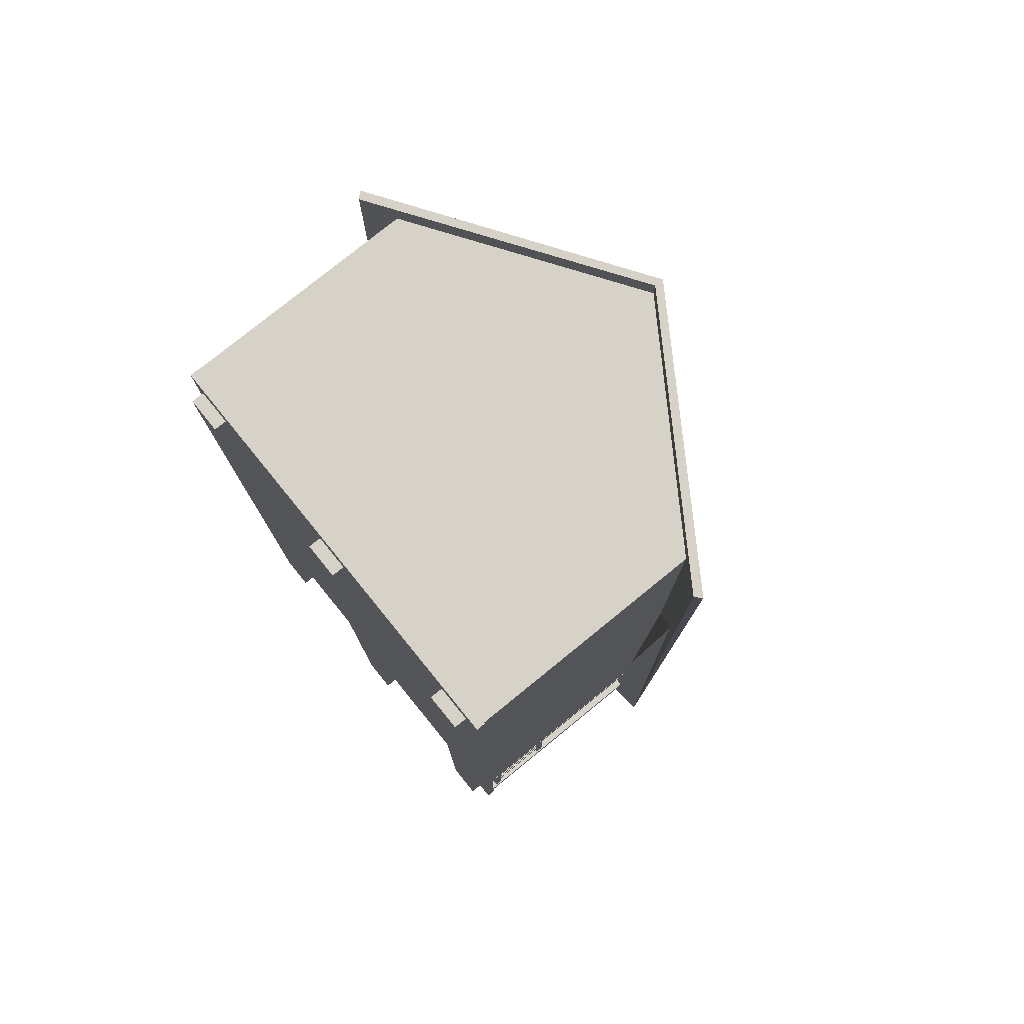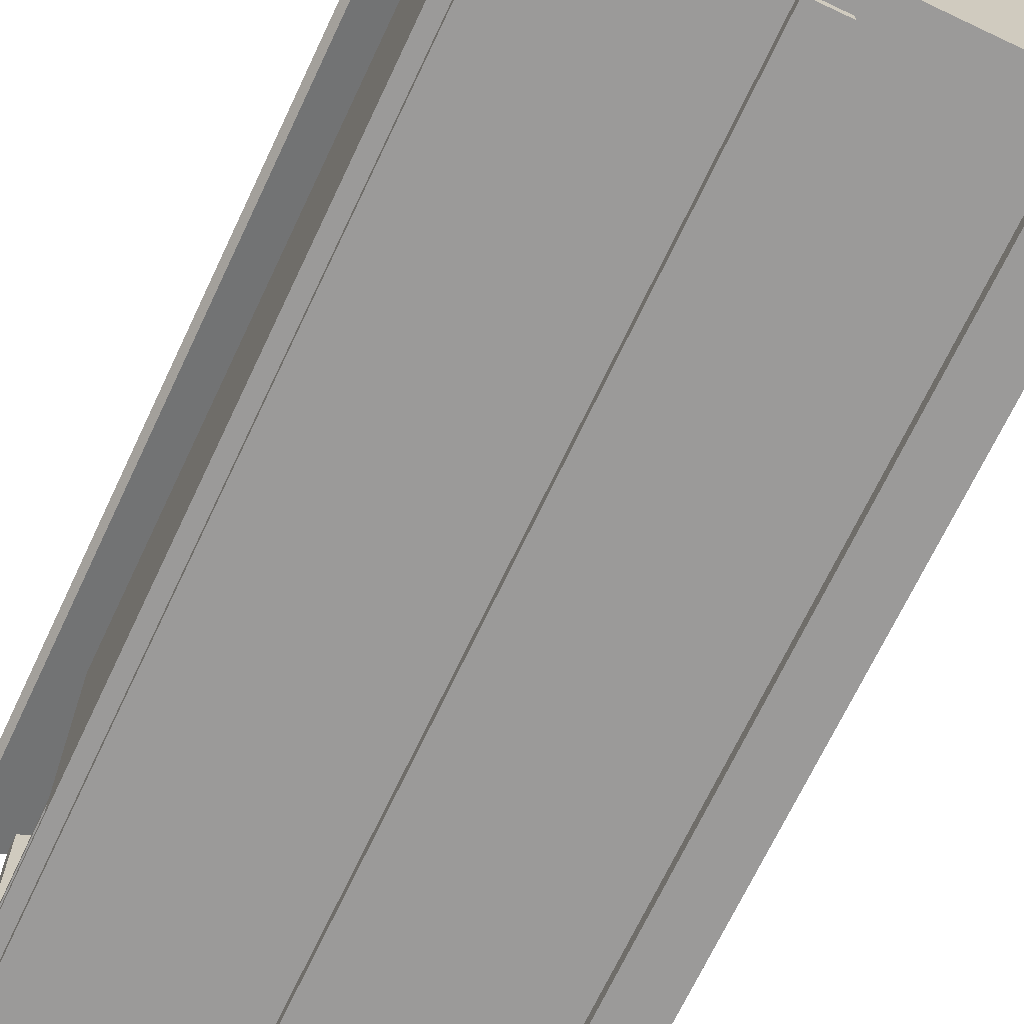
<metadata>
{"format":"obj","ext":"obj","renderer":"f3d","projection":"perspective","resolution":1024,"background":"white","views":[{"elev":77.9,"azim":50.9,"up":"+Z"},{"elev":-69.5,"azim":-25.3,"up":"+Y"}]}
</metadata>
<code>
o Cottage_House
v -9.508 1.56 18.87
v 12.7 1.56 18.87
v 12.7 2.045 18.87
v -9.508 2.045 18.87
v 12.7 2.045 -26.28
v -9.508 2.045 -26.28
v 12.7 1.56 -26.28
v -9.508 1.56 -26.28
v -5.493 17.21 -25.37
v -4.504 17.9 -25.37
v 0.3142 17.9 -25.37
v 0.3142 17.21 -25.37
v 1.146 17.21 -25.37
v 1.146 17.9 -25.37
v 1.818 17.9 -25.37
v 1.818 17.21 -25.37
v 2.645 17.9 -25.37
v 2.645 17.21 -25.37
v 0.3142 17.9 -25.9
v -4.504 17.9 -25.9
v 0.3142 17.21 -25.9
v -5.493 17.21 -25.9
v 1.146 17.9 -25.9
v 1.818 17.9 -25.9
v 1.818 17.21 -25.9
v 1.146 17.21 -25.9
v 2.645 17.9 -25.9
v 2.645 17.21 -25.9
v 7.655 17.9 -25.37
v 7.655 17.9 -25.9
v 8.762 17.21 -25.9
v 8.762 17.21 -25.37
v 1.146 21.74 -25.37
v 1.818 21.74 -25.37
v 1.818 21.74 -25.9
v 1.146 21.74 -25.9
v 4.099 20.12 -25.37
v 4.779 19.95 -25.37
v 4.779 19.95 -25.9
v 4.099 20.12 -25.9
v -1.642 19.91 -25.37
v -1.068 20.11 -25.37
v -1.068 20.11 -25.9
v -1.642 19.91 -25.9
v 9.993 0.8881 17.59
v 11.83 0.8881 17.59
v 11.83 1.544 17.59
v 9.993 1.544 17.59
v 9.993 1.544 -25.56
v 11.83 1.544 -25.56
v 11.83 0.8881 -25.56
v 9.993 0.8881 -25.56
v 0.5652 0.8881 17.59
v 2.406 0.8881 17.59
v 2.406 1.544 17.59
v 0.5652 1.544 17.59
v 0.5652 1.544 -25.56
v 2.406 1.544 -25.56
v 2.406 0.8881 -25.56
v 0.5652 0.8881 -25.56
v -8.801 0.8881 17.59
v -6.96 0.8881 17.59
v -6.96 1.544 17.59
v -8.801 1.544 17.59
v -8.801 1.544 -25.56
v -6.96 1.544 -25.56
v -6.96 0.8881 -25.56
v -8.801 0.8881 -25.56
v 14.37 13.28 20.03
v 1.496 21.72 20.03
v 1.496 21.72 -26.16
v 14.37 13.28 -26.16
v 11.69 13.53 -30.16
v 1.497 22.21 -26.16
v 1.497 22.21 20.03
v 14.69 13.61 20.03
v -11.05 13.31 20.03
v -11.05 13.31 -26.16
v -11.37 13.64 -26.16
v -11.37 13.64 20.03
v 12.66 14.47 -17.4
v 4.115 20.02 -17.4
v 4.115 19.71 -17.4
v 4.113 15.73 -17.4
v 4.112 14.47 -17.4
v -9.457 14.47 -17.4
v -9.457 14.47 18.87
v -1.17 19.96 18.87
v 1.497 21.72 18.87
v 1.497 21.72 -17.4
v -1.161 19.96 -17.4
v -1.159 14.47 18.87
v -1.162 15.74 18.87
v -1.17 19.69 18.87
v 12.66 14.47 18.87
v 4.117 20.02 18.87
v -1.161 19.7 -17.4
v -1.159 14.47 -17.4
v -1.16 15.74 -17.4
v 3.498 16.2 -17.4
v 3.5 19.25 -17.4
v -0.545 19.24 -17.4
v -0.5437 16.21 -17.4
v 4.117 19.71 18.87
v 4.115 14.47 18.87
v 4.115 15.73 18.87
v -0.5455 16.2 18.87
v 3.5 16.2 18.87
v 3.502 19.24 18.87
v -0.5515 19.23 18.87
v -1.158 1.881 -17.4
v -1.158 4.179 -17.4
v -3.041 4.179 -17.4
v -7.669 4.179 -17.4
v -9.476 4.179 -17.4
v -9.476 1.881 -17.4
v -1.158 4.179 18.87
v -9.476 4.179 18.87
v -9.476 1.881 18.87
v -1.158 1.881 18.87
v -9.476 4.179 -11.06
v -9.476 4.179 -5.534
v -9.476 4.179 7.123
v -9.476 4.179 12.54
v 12.65 4.179 12.54
v 12.65 4.179 18.87
v 12.65 1.881 18.87
v 12.65 1.881 -17.4
v 12.65 4.179 -17.4
v 12.65 4.179 -11.06
v 12.65 4.179 -5.534
v 12.65 4.179 7.123
v 12.65 14.47 12.54
v 12.65 14.47 18.87
v 12.65 10.87 18.87
v 12.65 10.87 12.54
v 12.65 10.87 7.123
v 12.65 10.87 -5.534
v 12.65 10.87 -11.06
v 12.65 10.87 -17.4
v 12.65 14.47 -17.4
v 12.65 14.47 -11.06
v 12.65 14.47 -5.534
v 12.65 14.47 7.123
v -9.476 14.47 18.87
v -9.476 10.87 18.87
v -1.158 10.87 18.87
v 4.118 10.87 18.87
v -9.476 10.87 12.54
v -9.476 10.87 7.123
v -9.476 10.87 -5.534
v -9.476 10.87 -11.06
v -9.476 10.87 -17.4
v -9.476 14.47 -17.4
v -9.476 14.47 -11.06
v -9.476 14.47 -5.534
v -9.476 14.47 7.123
v -9.476 14.47 12.54
v -7.669 10.87 -17.4
v -3.041 10.87 -17.4
v -1.158 10.87 -17.4
v 4.118 10.87 -17.4
v 6.107 10.87 -17.4
v 10.66 10.87 -17.4
v 10.66 4.179 -17.4
v 6.107 4.179 -17.4
v 4.118 4.179 -17.4
v 4.118 1.881 -17.4
v 4.118 4.179 18.87
v 4.118 1.881 18.87
v 12.52 6.028 -25.26
v 12.04 6.028 -25.26
v 12.04 6.028 -18.01
v 12.52 6.028 -18.01
v 12.04 6.424 -25.26
v 12.04 6.424 -18.01
v 12.52 6.424 -25.26
v 12.52 6.424 -18.01
v 12.52 2.45 -25.26
v 12.04 2.45 -25.26
v 12.04 2.45 -18.01
v 12.52 2.45 -18.01
v 12.04 2.833 -25.26
v 12.04 2.833 -18.01
v 12.52 2.833 -25.26
v 12.52 2.833 -18.01
v 12.41 2.793 -24.61
v 12.41 2.793 -24.17
v 12.41 6.078 -24.17
v 12.41 6.078 -24.61
v 12.17 6.078 -24.61
v 12.17 6.078 -24.17
v 12.17 2.793 -24.17
v 12.17 2.793 -24.61
v 12.41 2.793 -23.24
v 12.41 2.793 -22.8
v 12.41 6.078 -22.8
v 12.41 6.078 -23.24
v 12.17 6.078 -23.24
v 12.17 6.078 -22.8
v 12.17 2.793 -22.8
v 12.17 2.793 -23.24
v 12.41 2.793 -21.87
v 12.41 2.793 -21.42
v 12.41 6.078 -21.42
v 12.41 6.078 -21.87
v 12.17 6.078 -21.87
v 12.17 6.078 -21.42
v 12.17 2.793 -21.42
v 12.17 2.793 -21.87
v 12.41 2.793 -20.5
v 12.41 2.793 -20.05
v 12.41 6.078 -20.05
v 12.41 6.078 -20.5
v 12.17 6.078 -20.5
v 12.17 6.078 -20.05
v 12.17 2.793 -20.05
v 12.17 2.793 -20.5
v 12.41 2.793 -19.12
v 12.41 2.793 -18.68
v 12.41 6.078 -18.68
v 12.41 6.078 -19.12
v 12.17 6.078 -19.12
v 12.17 6.078 -18.68
v 12.17 2.793 -18.68
v 12.17 2.793 -19.12
v 4.169 1.946 -25.46
v 4.716 1.946 -25.46
v 4.716 2.45 -25.46
v 4.716 2.833 -25.46
v 4.716 6.028 -25.46
v 4.716 6.424 -25.46
v 4.716 6.851 -25.46
v 4.169 6.851 -25.46
v 4.287 7.057 -25.57
v 4.287 7.057 -25.84
v 4.598 7.057 -25.84
v 4.598 7.057 -25.57
v 4.716 2.45 -25.95
v 4.716 2.833 -25.95
v 4.716 6.028 -25.95
v 4.716 6.424 -25.95
v 4.716 6.851 -25.95
v 4.169 6.851 -25.95
v 4.169 1.946 -25.95
v 4.716 1.946 -25.95
v 11.84 6.028 -25.46
v 11.84 6.028 -25.95
v 11.84 6.424 -25.95
v 11.84 6.424 -25.46
v 11.84 2.45 -25.46
v 11.84 2.45 -25.95
v 11.84 2.833 -25.95
v 11.84 2.833 -25.46
v 5.359 2.793 -25.58
v 5.359 6.078 -25.58
v 5.793 6.078 -25.58
v 5.793 2.793 -25.58
v 5.359 6.078 -25.82
v 5.359 2.793 -25.82
v 5.793 2.793 -25.82
v 5.793 6.078 -25.82
v 6.707 2.793 -25.58
v 6.707 6.078 -25.58
v 7.14 6.078 -25.58
v 7.14 2.793 -25.58
v 6.707 6.078 -25.82
v 6.707 2.793 -25.82
v 7.14 2.793 -25.82
v 7.14 6.078 -25.82
v 8.054 2.793 -25.58
v 8.054 6.078 -25.58
v 8.487 6.078 -25.58
v 8.487 2.793 -25.58
v 8.054 6.078 -25.82
v 8.054 2.793 -25.82
v 8.487 2.793 -25.82
v 8.487 6.078 -25.82
v 9.401 2.793 -25.58
v 9.401 6.078 -25.58
v 9.835 6.078 -25.58
v 9.835 2.793 -25.58
v 9.401 6.078 -25.82
v 9.401 2.793 -25.82
v 9.835 2.793 -25.82
v 9.835 6.078 -25.82
v 10.75 2.793 -25.58
v 10.75 6.078 -25.58
v 11.18 6.078 -25.58
v 11.18 2.793 -25.58
v 10.75 6.078 -25.82
v 10.75 2.793 -25.82
v 11.18 2.793 -25.82
v 11.18 6.078 -25.82
v -1.169 1.946 -25.46
v -1.169 6.851 -25.46
v -1.716 6.851 -25.46
v -1.716 6.424 -25.46
v -1.716 6.028 -25.46
v -1.716 2.833 -25.46
v -1.716 2.45 -25.46
v -1.716 1.946 -25.46
v -1.287 7.057 -25.57
v -1.598 7.057 -25.57
v -1.598 7.057 -25.84
v -1.287 7.057 -25.84
v -1.716 2.45 -25.95
v -1.716 1.946 -25.95
v -1.169 1.946 -25.95
v -1.169 6.851 -25.95
v -1.716 6.851 -25.95
v -1.716 6.424 -25.95
v -1.716 6.028 -25.95
v -1.716 2.833 -25.95
v -8.842 6.028 -25.95
v -8.842 6.028 -25.46
v -8.842 6.424 -25.95
v -8.842 6.424 -25.46
v -8.842 2.45 -25.95
v -8.842 2.45 -25.46
v -8.842 2.833 -25.95
v -8.842 2.833 -25.46
v -2.359 2.793 -25.58
v -2.793 2.793 -25.58
v -2.793 6.078 -25.58
v -2.359 6.078 -25.58
v -2.359 6.078 -25.82
v -2.793 6.078 -25.82
v -2.793 2.793 -25.82
v -2.359 2.793 -25.82
v -3.707 2.793 -25.58
v -4.14 2.793 -25.58
v -4.14 6.078 -25.58
v -3.707 6.078 -25.58
v -3.707 6.078 -25.82
v -4.14 6.078 -25.82
v -4.14 2.793 -25.82
v -3.707 2.793 -25.82
v -5.054 2.793 -25.58
v -5.487 2.793 -25.58
v -5.487 6.078 -25.58
v -5.054 6.078 -25.58
v -5.054 6.078 -25.82
v -5.487 6.078 -25.82
v -5.487 2.793 -25.82
v -5.054 2.793 -25.82
v -6.401 2.793 -25.58
v -6.835 2.793 -25.58
v -6.835 6.078 -25.58
v -6.401 6.078 -25.58
v -6.401 6.078 -25.82
v -6.835 6.078 -25.82
v -6.835 2.793 -25.82
v -6.401 2.793 -25.82
v -7.748 2.793 -25.58
v -8.182 2.793 -25.58
v -8.182 6.078 -25.58
v -7.748 6.078 -25.58
v -7.748 6.078 -25.82
v -8.182 6.078 -25.82
v -8.182 2.793 -25.82
v -7.748 2.793 -25.82
v -8.817 6.028 -25.26
v -9.304 6.028 -25.26
v -9.304 6.028 -18.01
v -8.817 6.028 -18.01
v -9.304 6.424 -25.26
v -9.304 6.424 -18.01
v -8.817 6.424 -25.26
v -8.817 6.424 -18.01
v -8.817 2.45 -25.26
v -9.304 2.45 -25.26
v -9.304 2.45 -18.01
v -8.817 2.45 -18.01
v -9.304 2.833 -25.26
v -9.304 2.833 -18.01
v -8.817 2.833 -25.26
v -8.817 2.833 -18.01
v -8.931 2.793 -24.61
v -8.931 2.793 -24.17
v -8.931 6.078 -24.17
v -8.931 6.078 -24.61
v -9.172 6.078 -24.61
v -9.172 6.078 -24.17
v -9.172 2.793 -24.17
v -9.172 2.793 -24.61
v -8.931 2.793 -23.24
v -8.931 2.793 -22.8
v -8.931 6.078 -22.8
v -8.931 6.078 -23.24
v -9.172 6.078 -23.24
v -9.172 6.078 -22.8
v -9.172 2.793 -22.8
v -9.172 2.793 -23.24
v -8.931 2.793 -21.87
v -8.931 2.793 -21.42
v -8.931 6.078 -21.42
v -8.931 6.078 -21.87
v -9.172 6.078 -21.87
v -9.172 6.078 -21.42
v -9.172 2.793 -21.42
v -9.172 2.793 -21.87
v -8.931 2.793 -20.5
v -8.931 2.793 -20.05
v -8.931 6.078 -20.05
v -8.931 6.078 -20.5
v -9.172 6.078 -20.5
v -9.172 6.078 -20.05
v -9.172 2.793 -20.05
v -9.172 2.793 -20.5
v -8.931 2.793 -19.12
v -8.931 2.793 -18.68
v -8.931 6.078 -18.68
v -8.931 6.078 -19.12
v -9.172 6.078 -19.12
v -9.172 6.078 -18.68
v -9.172 2.793 -18.68
v -9.172 2.793 -19.12
v 11.79 2.043 -25.23
v 12.59 2.043 -25.23
v 12.59 14.52 -25.23
v 11.79 15.03 -25.23
v 11.79 15.03 -26.06
v 11.79 2.043 -26.06
v 12.59 2.043 -26.06
v 12.59 14.52 -26.06
v -8.516 2.043 -26.06
v -9.321 2.043 -26.06
v -9.321 14.52 -26.06
v -8.516 15.03 -26.06
v -8.516 15.03 -25.23
v -8.516 2.043 -25.23
v -9.321 2.043 -25.23
v -9.321 14.52 -25.23
v 11.96 14.86 -18.03
v 11.96 1.954 -18.03
v 12.66 1.954 -18.03
v 12.66 14.45 -18.03
v 12.66 1.954 -17.4
v 12.66 14.45 -17.4
v 11.96 1.954 -17.4
v 11.96 14.86 -17.4
v -8.77 1.954 -18.03
v -9.472 1.954 -18.03
v -9.472 14.45 -18.03
v -8.77 14.86 -18.03
v -9.472 1.954 -17.4
v -9.472 14.45 -17.4
v -8.77 1.954 -17.4
v -8.77 14.86 -17.4
v 2.41 21.57 -7.664
v 5.42 19.58 -7.664
v 5.42 22.94 -7.664
v 2.41 22.94 -7.664
v 2.41 22.94 -10.66
v 2.41 21.57 -10.66
v 5.42 19.58 -10.66
v 5.42 22.94 -10.66
v 2.013 22.8 -10.99
v 2.013 22.8 -7.291
v 3.861 24.39 -9.139
v 5.709 22.8 -7.291
v 5.709 22.8 -10.99
f 2 4 1
f 3 6 4
f 5 8 6
f 7 1 8
f 7 3 2
f 1 6 8
f 11 20 10
f 29 27 17
f 24 34 15
f 14 36 23
f 27 38 17
f 15 40 24
f 23 42 14
f 11 44 19
f 46 48 45
f 50 52 49
f 51 45 52
f 51 47 46
f 45 49 52
f 54 56 53
f 58 60 57
f 59 53 60
f 59 55 54
f 53 57 60
f 62 64 61
f 66 68 65
f 67 61 68
f 67 63 62
f 61 65 68
f 70 72 69
f 72 74 71
f 74 76 73
f 76 70 69
f 76 72 73
f 77 71 70
f 71 79 78
f 79 75 74
f 80 70 75
f 80 78 77
f 89 90 91
f 82 89 96
f 172 174 171
f 175 173 172
f 177 176 175
f 178 171 177
f 180 182 179
f 183 181 180
f 185 184 183
f 186 179 185
f 188 190 187
f 192 194 191
f 193 189 188
f 187 191 194
f 196 198 195
f 200 202 199
f 201 197 196
f 195 199 202
f 204 206 203
f 208 210 207
f 209 205 204
f 203 207 210
f 212 214 211
f 216 218 215
f 217 213 212
f 211 215 218
f 220 222 219
f 224 226 223
f 225 221 220
f 219 223 226
f 236 238 235
f 229 246 228
f 244 227 245
f 234 238 235
f 238 243 233
f 237 244 243
f 236 234 244
f 233 242 232
f 231 240 230
f 247 241 231
f 249 232 242
f 251 239 229
f 253 230 240
f 256 258 255
f 260 262 259
f 257 261 258
f 259 255 260
f 264 266 263
f 268 270 267
f 265 269 266
f 267 263 268
f 272 274 271
f 276 278 275
f 273 277 274
f 275 271 276
f 280 282 279
f 284 286 283
f 281 285 282
f 283 279 284
f 288 290 287
f 292 294 291
f 289 293 290
f 291 287 292
f 304 306 303
f 308 301 302
f 295 310 309
f 296 304 297
f 311 304 297
f 310 305 311
f 296 306 310
f 312 297 298
f 314 299 300
f 313 316 299
f 298 317 312
f 307 320 301
f 300 321 314
f 324 326 323
f 328 330 327
f 329 325 324
f 323 327 330
f 332 334 331
f 336 338 335
f 337 333 332
f 331 335 338
f 340 342 339
f 344 346 343
f 345 341 340
f 339 343 346
f 348 350 347
f 352 354 351
f 353 349 348
f 347 351 354
f 356 358 355
f 360 362 359
f 361 357 356
f 355 359 362
f 364 366 363
f 367 365 364
f 369 368 367
f 370 363 369
f 372 374 371
f 375 373 372
f 377 376 375
f 378 371 377
f 380 382 379
f 384 386 383
f 385 381 380
f 379 383 386
f 388 390 387
f 392 394 391
f 393 389 388
f 387 391 394
f 396 398 395
f 400 402 399
f 401 397 396
f 395 399 402
f 404 406 403
f 408 410 407
f 409 405 404
f 403 407 410
f 412 414 411
f 416 418 415
f 417 413 412
f 411 415 418
f 419 421 422
f 424 426 423
f 425 421 420
f 419 423 424
f 427 429 430
f 432 434 431
f 433 429 428
f 427 431 432
f 436 438 435
f 437 440 439
f 441 435 436
f 443 445 446
f 447 445 444
f 443 450 449
f 451 453 454
f 456 458 455
f 457 453 452
f 451 455 456
f 459 460 461
f 460 462 461
f 462 463 461
f 463 459 461
f 2 3 4
f 3 5 6
f 5 7 8
f 7 2 1
f 7 5 3
f 1 4 6
f 11 19 20
f 29 30 27
f 24 35 34
f 14 33 36
f 27 39 38
f 15 37 40
f 23 43 42
f 11 41 44
f 46 47 48
f 50 51 52
f 51 46 45
f 51 50 47
f 45 48 49
f 54 55 56
f 58 59 60
f 59 54 53
f 59 58 55
f 53 56 57
f 62 63 64
f 66 67 68
f 67 62 61
f 67 66 63
f 61 64 65
f 70 71 72
f 72 73 74
f 74 75 76
f 76 75 70
f 76 69 72
f 77 78 71
f 71 74 79
f 79 80 75
f 80 77 70
f 80 79 78
f 91 86 88
f 86 87 88
f 88 89 91
f 96 95 81
f 82 90 89
f 96 81 82
f 172 173 174
f 175 176 173
f 177 178 176
f 178 174 171
f 180 181 182
f 183 184 181
f 185 186 184
f 186 182 179
f 188 189 190
f 192 193 194
f 193 192 189
f 187 190 191
f 196 197 198
f 200 201 202
f 201 200 197
f 195 198 199
f 204 205 206
f 208 209 210
f 209 208 205
f 203 206 207
f 212 213 214
f 216 217 218
f 217 216 213
f 211 214 215
f 220 221 222
f 224 225 226
f 225 224 221
f 219 222 223
f 236 237 238
f 229 239 246
f 244 234 227
f 234 233 238
f 238 237 243
f 237 236 244
f 236 235 234
f 233 243 242
f 231 241 240
f 247 248 241
f 249 250 232
f 251 252 239
f 253 254 230
f 256 257 258
f 260 261 262
f 257 262 261
f 259 256 255
f 264 265 266
f 268 269 270
f 265 270 269
f 267 264 263
f 272 273 274
f 276 277 278
f 273 278 277
f 275 272 271
f 280 281 282
f 284 285 286
f 281 286 285
f 283 280 279
f 288 289 290
f 292 293 294
f 289 294 293
f 291 288 287
f 304 305 306
f 308 307 301
f 295 296 310
f 296 303 304
f 311 305 304
f 310 306 305
f 296 303 306
f 312 311 297
f 314 313 299
f 313 315 316
f 298 318 317
f 307 319 320
f 300 322 321
f 324 325 326
f 328 329 330
f 329 328 325
f 323 326 327
f 332 333 334
f 336 337 338
f 337 336 333
f 331 334 335
f 340 341 342
f 344 345 346
f 345 344 341
f 339 342 343
f 348 349 350
f 352 353 354
f 353 352 349
f 347 350 351
f 356 357 358
f 360 361 362
f 361 360 357
f 355 358 359
f 364 365 366
f 367 368 365
f 369 370 368
f 370 366 363
f 372 373 374
f 375 376 373
f 377 378 376
f 378 374 371
f 380 381 382
f 384 385 386
f 385 384 381
f 379 382 383
f 388 389 390
f 392 393 394
f 393 392 389
f 387 390 391
f 396 397 398
f 400 401 402
f 401 400 397
f 395 398 399
f 404 405 406
f 408 409 410
f 409 408 405
f 403 406 407
f 412 413 414
f 416 417 418
f 417 416 413
f 411 414 415
f 419 420 421
f 424 425 426
f 425 426 421
f 419 422 423
f 427 428 429
f 432 433 434
f 433 434 429
f 427 430 431
f 436 437 438
f 437 438 440
f 441 442 435
f 443 444 445
f 447 448 445
f 443 446 450
f 451 452 453
f 456 457 458
f 457 458 453
f 451 454 455
f 10 12 9
f 14 16 13
f 15 18 16
f 20 21 22
f 24 26 23
f 27 25 24
f 21 9 22
f 25 13 26
f 28 16 25
f 19 26 21
f 21 13 12
f 14 12 11
f 28 30 31
f 28 32 18
f 29 18 17
f 33 15 14
f 23 35 24
f 37 17 15
f 27 40 39
f 11 42 14
f 19 43 23
f 81 83 84
f 87 93 94
f 90 91 97
f 99 97 86
f 101 103 100
f 84 98 85
f 104 96 89
f 95 104 106
f 92 106 93
f 108 110 107
f 100 99 84
f 99 102 97
f 97 101 83
f 101 84 83
f 93 108 107
f 106 109 108
f 94 109 104
f 93 110 94
f 114 115 116
f 118 120 117
f 124 119 123
f 130 131 128
f 136 144 133
f 145 147 148
f 151 155 156
f 163 164 141
f 166 167 168
f 169 127 126
f 112 111 168
f 169 148 147
f 125 135 126
f 148 126 135
f 146 117 147
f 149 118 124
f 153 114 159
f 162 166 163
f 140 165 129
f 163 165 164
f 161 113 112
f 159 113 160
f 153 121 115
f 130 140 139
f 152 122 121
f 131 139 138
f 151 123 122
f 132 138 137
f 150 124 123
f 125 137 136
f 231 232 234
f 245 246 239
f 248 242 241
f 231 250 232
f 252 240 239
f 229 254 230
f 299 300 296
f 314 307 309
f 312 315 313
f 318 299 298
f 314 319 307
f 322 301 300
f 10 11 12
f 14 15 16
f 15 17 18
f 20 19 21
f 24 25 26
f 27 28 25
f 21 12 9
f 25 16 13
f 28 18 16
f 19 23 26
f 21 26 13
f 14 13 12
f 28 27 30
f 28 31 32
f 29 32 18
f 33 34 15
f 23 36 35
f 37 38 17
f 27 24 40
f 11 41 42
f 19 44 43
f 81 82 83
f 84 85 81
f 87 92 93
f 94 88 87
f 97 83 90
f 83 82 90
f 86 98 99
f 97 91 86
f 101 102 103
f 84 99 98
f 88 94 89
f 94 104 89
f 106 105 95
f 95 96 104
f 92 105 106
f 108 109 110
f 100 103 99
f 99 103 102
f 97 102 101
f 101 100 84
f 93 106 108
f 106 104 109
f 94 110 109
f 93 107 110
f 116 111 113
f 111 112 113
f 113 114 116
f 118 119 120
f 119 116 122
f 116 115 121
f 121 122 116
f 122 123 119
f 118 119 124
f 132 125 127
f 125 126 127
f 132 127 131
f 127 128 131
f 128 129 130
f 133 134 135
f 135 136 133
f 136 137 144
f 137 138 144
f 138 139 143
f 144 138 143
f 139 140 141
f 142 143 139
f 139 141 142
f 135 134 148
f 134 145 148
f 145 146 147
f 146 149 145
f 149 150 158
f 145 149 158
f 151 152 155
f 152 153 154
f 152 154 155
f 150 151 157
f 158 150 157
f 156 157 151
f 153 159 154
f 159 160 154
f 161 162 154
f 162 163 141
f 160 161 154
f 162 141 154
f 164 140 141
f 168 128 166
f 128 129 165
f 165 166 128
f 169 170 127
f 168 167 112
f 167 162 112
f 162 161 112
f 147 117 169
f 117 120 169
f 120 170 169
f 125 136 135
f 148 169 126
f 146 118 117
f 149 146 118
f 153 115 114
f 162 167 166
f 140 164 165
f 163 166 165
f 161 160 113
f 159 114 113
f 153 152 121
f 130 129 140
f 152 151 122
f 131 130 139
f 151 150 123
f 132 131 138
f 150 149 124
f 125 132 137
f 234 227 230
f 227 228 229
f 229 230 227
f 230 231 234
f 232 233 234
f 239 240 245
f 240 241 244
f 245 240 244
f 242 243 244
f 241 242 244
f 248 249 242
f 231 247 250
f 252 253 240
f 229 251 254
f 302 295 301
f 295 296 300
f 301 295 300
f 296 297 298
f 298 299 296
f 307 308 309
f 309 310 314
f 310 311 312
f 312 313 310
f 313 314 310
f 312 317 315
f 318 316 299
f 314 321 319
f 322 320 301

</code>
